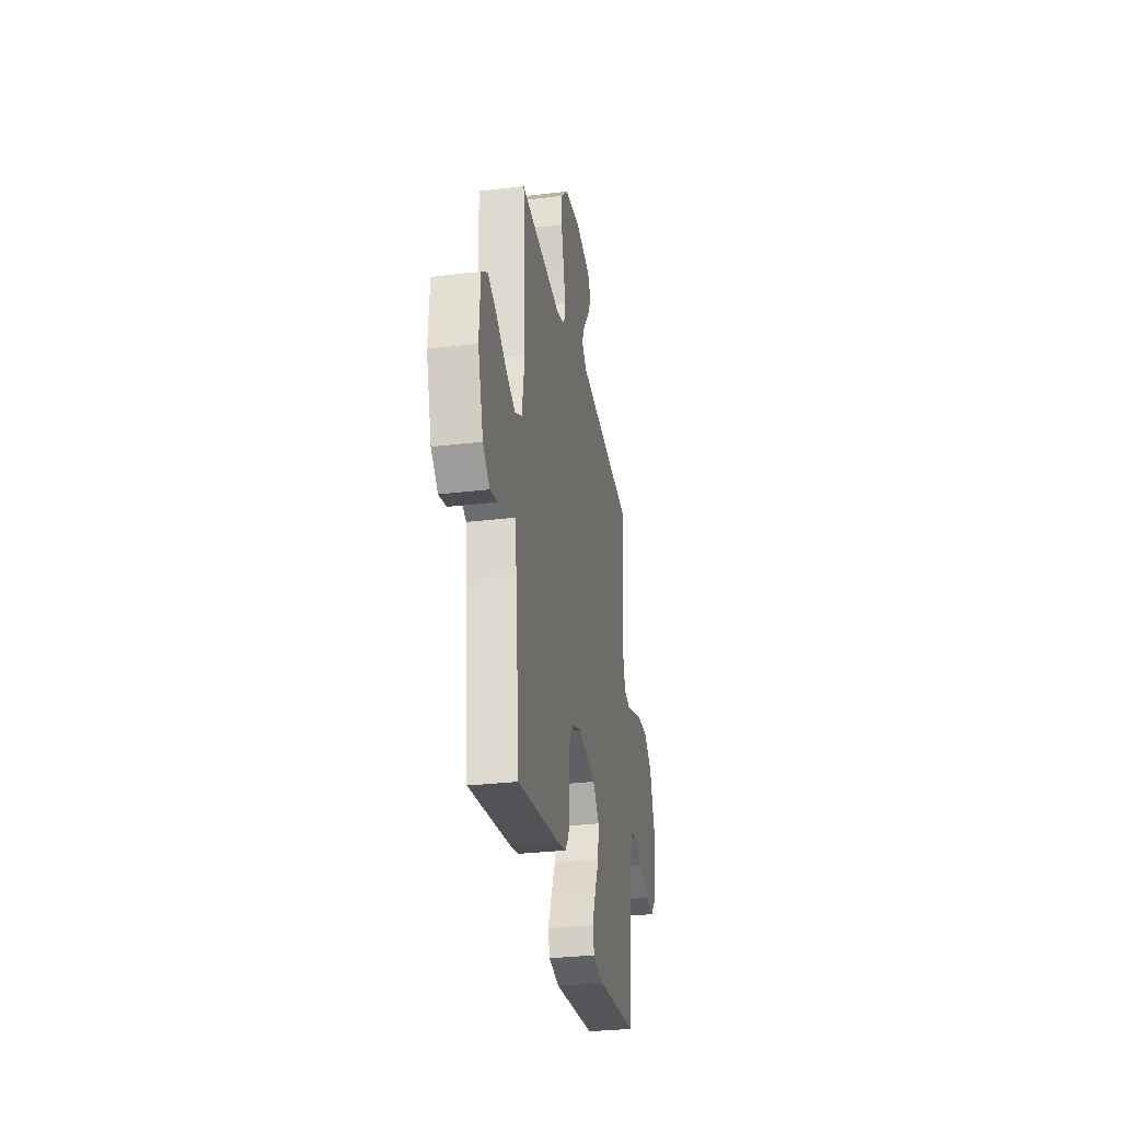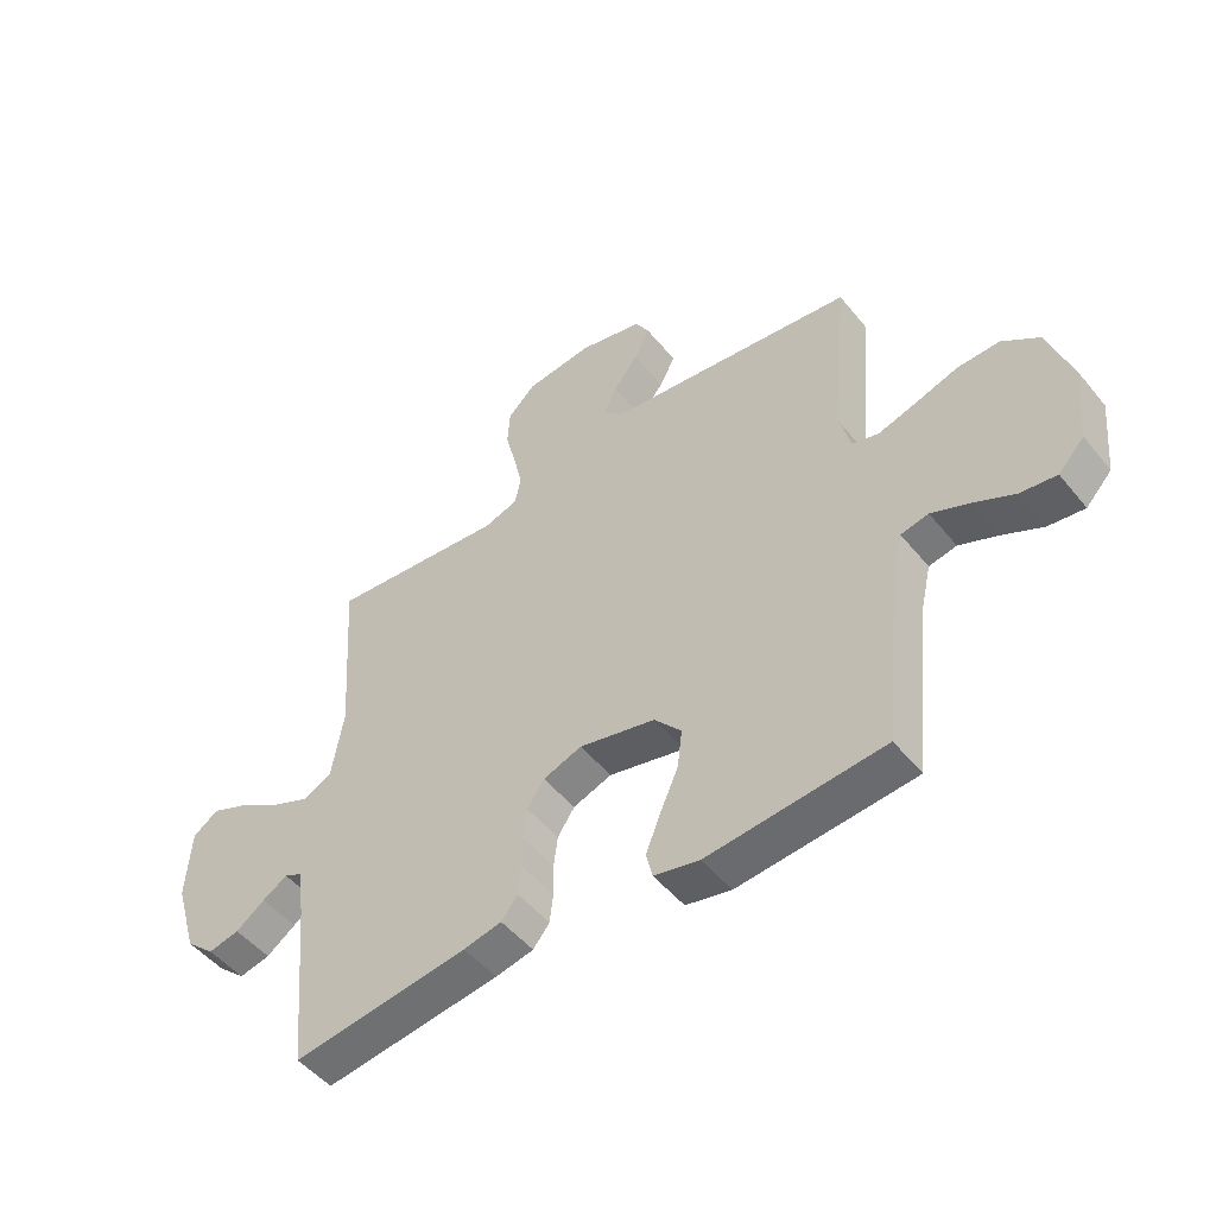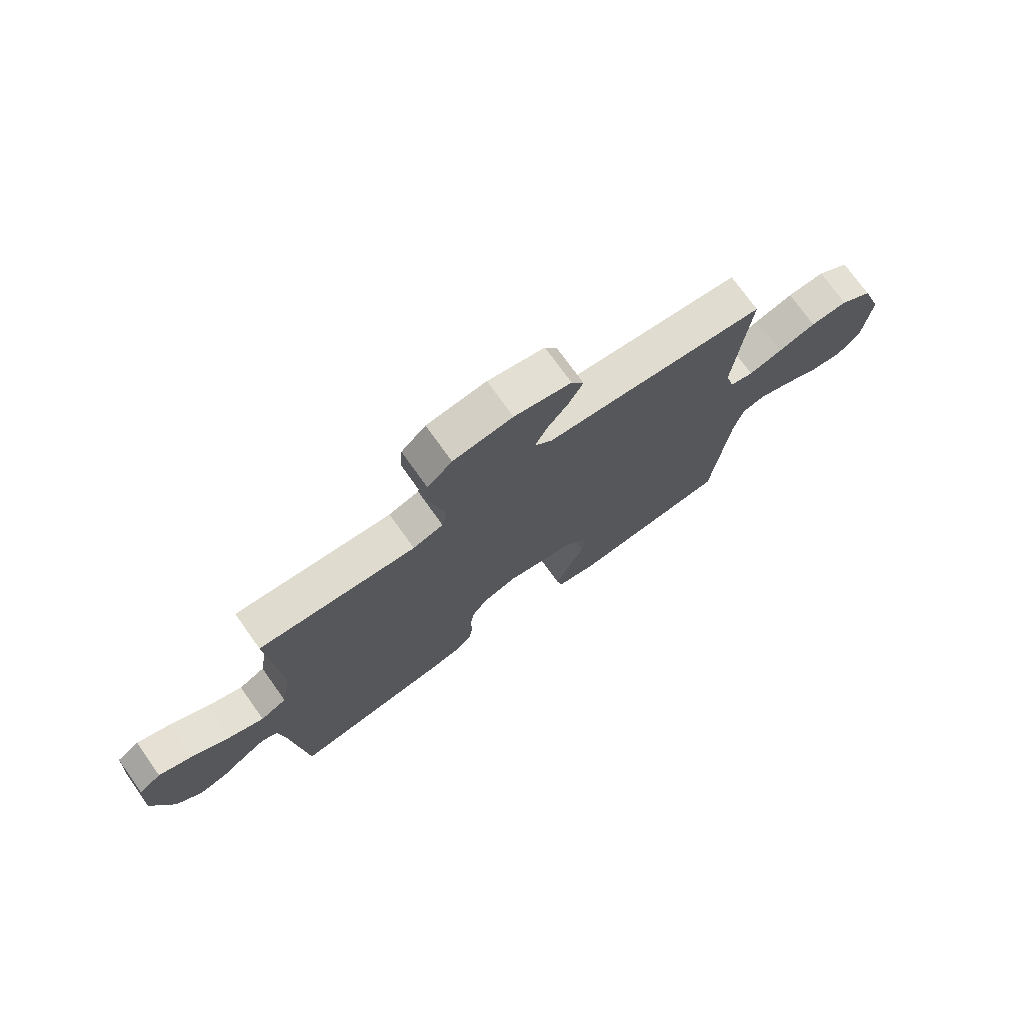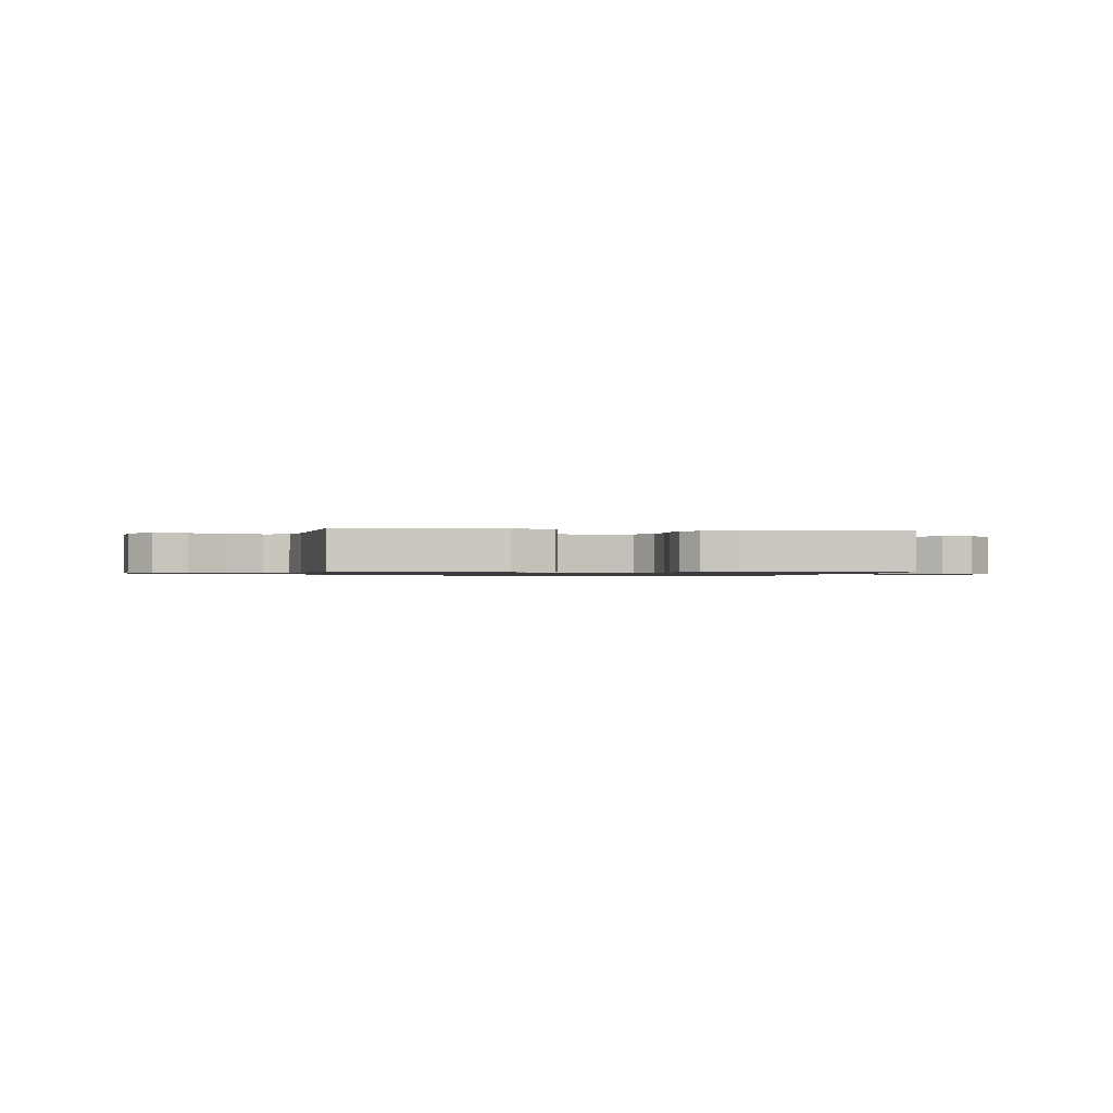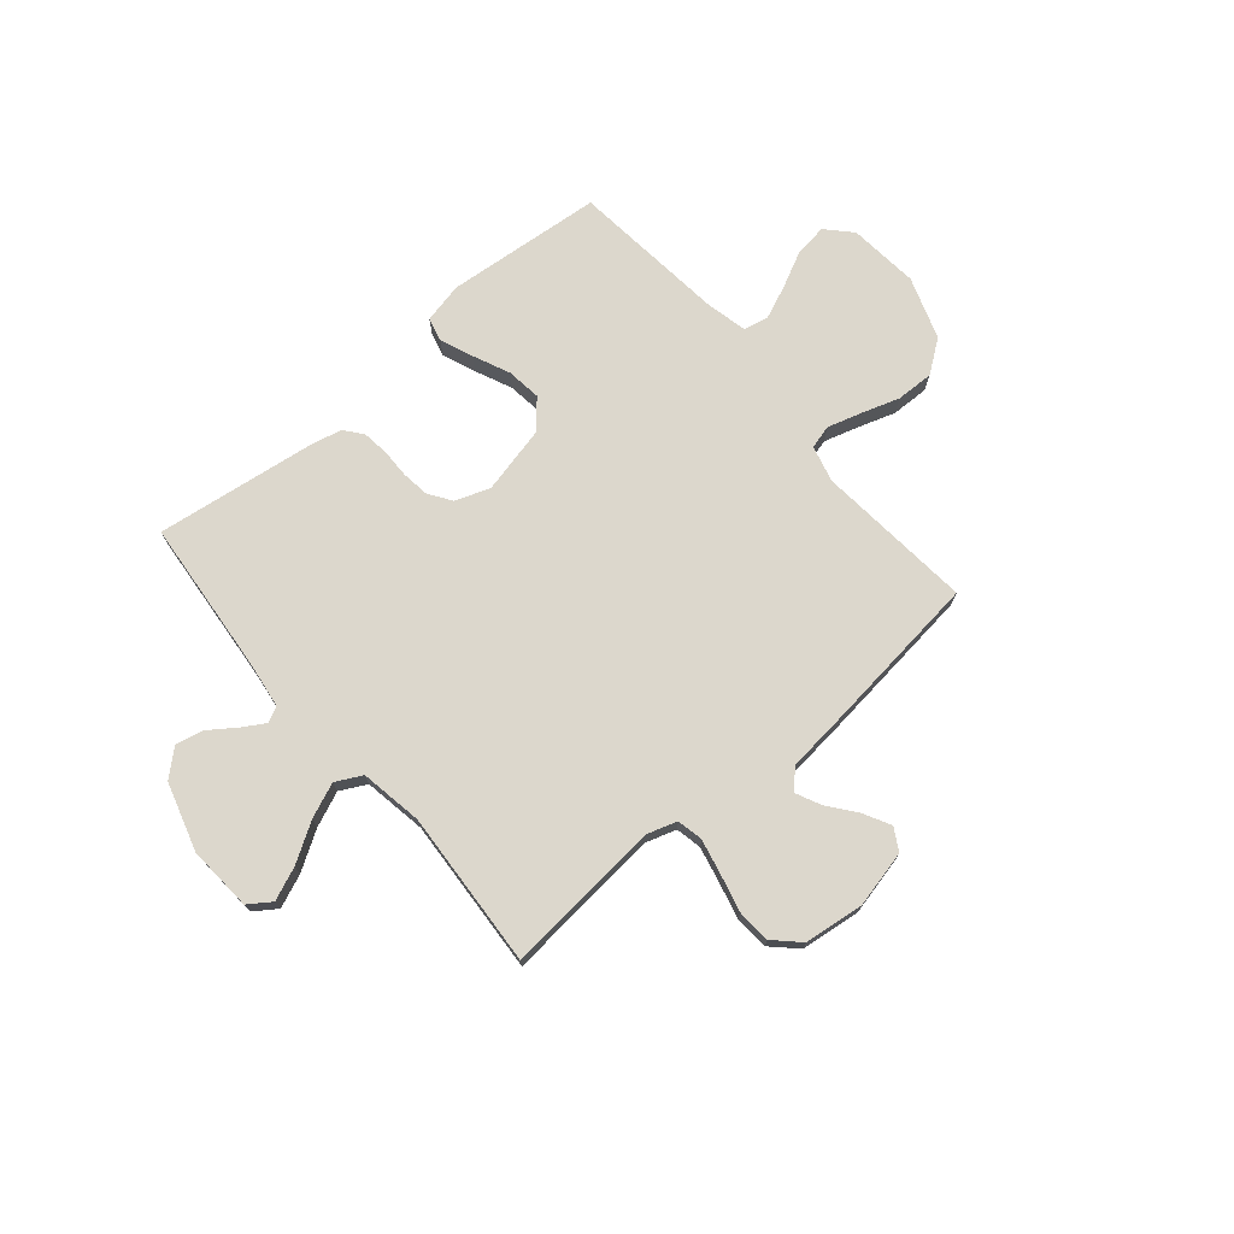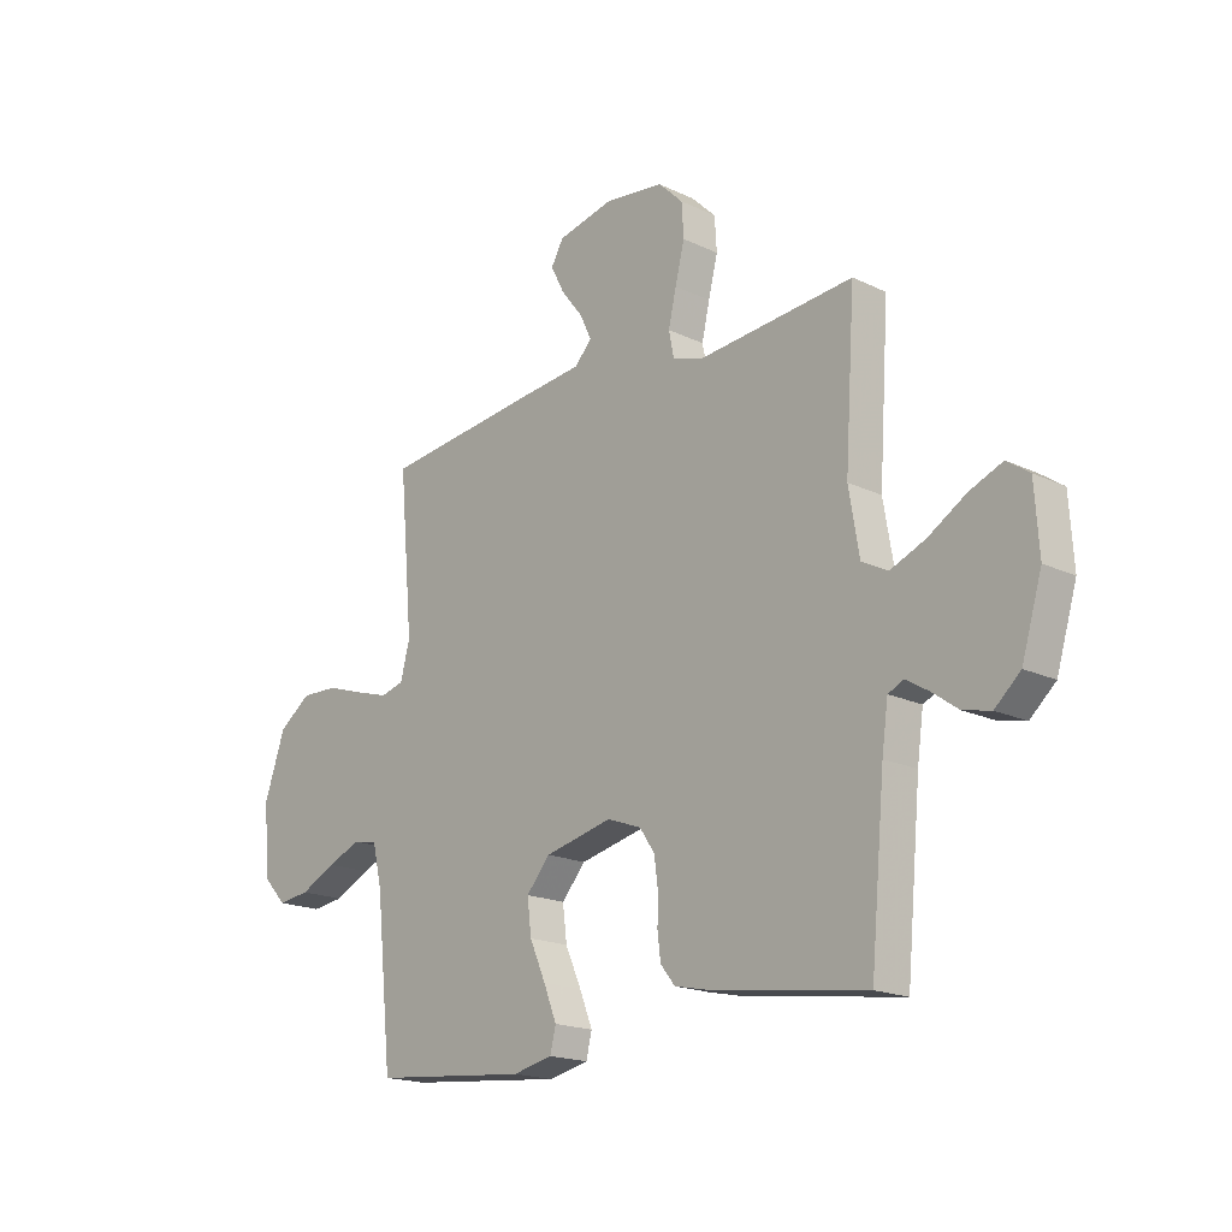
<metadata>
{"format":"obj","ext":"obj","renderer":"f3d","projection":"perspective","resolution":1024,"background":"white","views":[{"elev":-29.8,"azim":-80.0,"up":"+Z"},{"elev":-49.8,"azim":37.6,"up":"+Z"},{"elev":74.0,"azim":-35.5,"up":"+Z"},{"elev":-0.9,"azim":171.3,"up":"+Y"},{"elev":73.0,"azim":-40.4,"up":"+Y"},{"elev":-18.2,"azim":-132.8,"up":"+Z"}]}
</metadata>
<code>
v 0.5 0.07 0.5
v 0.473 0.07 0.2
v 0.491 0.07 0.131
v 0.536 0.07 0.119
v 0.6 0.07 0.138
v 0.673 0.07 0.162
v 0.745 0.07 0.164
v 0.807 0.07 0.119
v 0.848 0.07 0
v 0.835 0.07 -0.134
v 0.791 0.07 -0.181
v 0.729 0.07 -0.173
v 0.66 0.07 -0.139
v 0.596 0.07 -0.112
v 0.549 0.07 -0.122
v 0.531 0.07 -0.2
v 0.5 0.07 -0.5
v 0.2 0.07 -0.528
v 0.123 0.07 -0.511
v 0.112 0.07 -0.466
v 0.137 0.07 -0.403
v 0.168 0.07 -0.333
v 0.176 0.07 -0.267
v 0.13 0.07 -0.214
v 0 0.07 -0.184
v -0.066 0.07 -0.208
v -0.095 0.07 -0.251
v -0.102 0.07 -0.304
v -0.101 0.07 -0.36
v -0.107 0.07 -0.41
v -0.135 0.07 -0.445
v -0.2 0.07 -0.459
v -0.5 0.07 -0.5
v -0.528 0.07 -0.2
v -0.54 0.07 -0.114
v -0.57 0.07 -0.1
v -0.613 0.07 -0.126
v -0.663 0.07 -0.162
v -0.716 0.07 -0.174
v -0.765 0.07 -0.13
v -0.804 0.07 0
v -0.796 0.07 0.124
v -0.753 0.07 0.154
v -0.69 0.07 0.128
v -0.617 0.07 0.083
v -0.55 0.07 0.055
v -0.5 0.07 0.081
v -0.48 0.07 0.2
v -0.5 0.07 0.5
v -0.2 0.07 0.473
v -0.142 0.07 0.492
v -0.132 0.07 0.541
v -0.147 0.07 0.607
v -0.165 0.07 0.679
v -0.161 0.07 0.743
v -0.114 0.07 0.789
v 0 0.07 0.803
v 0.109 0.07 0.778
v 0.133 0.07 0.736
v 0.106 0.07 0.684
v 0.064 0.07 0.63
v 0.042 0.07 0.583
v 0.076 0.07 0.548
v 0.2 0.07 0.535
v 0.5 0 0.5
v 0.473 0 0.2
v 0.491 0 0.131
v 0.536 0 0.119
v 0.6 0 0.138
v 0.673 0 0.162
v 0.745 0 0.164
v 0.807 0 0.119
v 0.848 0 0
v 0.835 0 -0.134
v 0.791 0 -0.181
v 0.729 0 -0.173
v 0.66 0 -0.139
v 0.596 0 -0.112
v 0.549 0 -0.122
v 0.531 0 -0.2
v 0.5 0 -0.5
v 0.2 0 -0.528
v 0.123 0 -0.511
v 0.112 0 -0.466
v 0.137 0 -0.403
v 0.168 0 -0.333
v 0.176 0 -0.267
v 0.13 0 -0.214
v 0 0 -0.184
v -0.066 0 -0.208
v -0.095 0 -0.251
v -0.102 0 -0.304
v -0.101 0 -0.36
v -0.107 0 -0.41
v -0.135 0 -0.445
v -0.2 0 -0.459
v -0.5 0 -0.5
v -0.528 0 -0.2
v -0.54 0 -0.114
v -0.57 0 -0.1
v -0.613 0 -0.126
v -0.663 0 -0.162
v -0.716 0 -0.174
v -0.765 0 -0.13
v -0.804 0 0
v -0.796 0 0.124
v -0.753 0 0.154
v -0.69 0 0.128
v -0.617 0 0.083
v -0.55 0 0.055
v -0.5 0 0.081
v -0.48 0 0.2
v -0.5 0 0.5
v -0.2 0 0.473
v -0.142 0 0.492
v -0.132 0 0.541
v -0.147 0 0.607
v -0.165 0 0.679
v -0.161 0 0.743
v -0.114 0 0.789
v 0 0 0.803
v 0.109 0 0.778
v 0.133 0 0.736
v 0.106 0 0.684
v 0.064 0 0.63
v 0.042 0 0.583
v 0.076 0 0.548
v 0.2 0 0.535
f 63 64 1 2
f 58 59 60 61
f 58 61 62
f 57 58 62
f 56 57 62
f 53 54 55 56
f 52 53 56 62
f 51 52 62 63
f 48 49 50
f 47 48 50 51
f 42 43 44 45
f 42 45 46
f 41 42 46
f 40 41 46
f 37 38 39 40
f 36 37 40 46
f 35 36 46 47
f 31 32 33 34
f 28 29 30 31
f 27 28 31 34
f 26 27 34 35
f 19 20 21 22
f 17 18 19 22
f 16 17 22 23
f 15 16 23 24
f 10 11 12 13
f 10 13 14
f 9 10 14
f 8 9 14 15
f 5 6 7 8
f 4 5 8 15
f 51 63 2 3
f 47 51 3
f 25 26 35 47
f 15 24 25 47
f 3 4 15 47
f 66 65 128 127
f 125 124 123 122
f 126 125 122
f 126 122 121
f 126 121 120
f 120 119 118 117
f 126 120 117 116
f 127 126 116 115
f 114 113 112
f 115 114 112 111
f 109 108 107 106
f 110 109 106
f 110 106 105
f 110 105 104
f 104 103 102 101
f 110 104 101 100
f 111 110 100 99
f 98 97 96 95
f 95 94 93 92
f 98 95 92 91
f 99 98 91 90
f 86 85 84 83
f 86 83 82 81
f 87 86 81 80
f 88 87 80 79
f 77 76 75 74
f 78 77 74
f 78 74 73
f 79 78 73 72
f 72 71 70 69
f 79 72 69 68
f 67 66 127 115
f 67 115 111
f 111 99 90 89
f 111 89 88 79
f 111 79 68 67
f 1 65 66 2
f 2 66 67 3
f 3 67 68 4
f 4 68 69 5
f 5 69 70 6
f 6 70 71 7
f 7 71 72 8
f 8 72 73 9
f 9 73 74 10
f 10 74 75 11
f 11 75 76 12
f 12 76 77 13
f 13 77 78 14
f 14 78 79 15
f 15 79 80 16
f 16 80 81 17
f 17 81 82 18
f 18 82 83 19
f 19 83 84 20
f 20 84 85 21
f 21 85 86 22
f 22 86 87 23
f 23 87 88 24
f 24 88 89 25
f 25 89 90 26
f 26 90 91 27
f 27 91 92 28
f 28 92 93 29
f 29 93 94 30
f 30 94 95 31
f 31 95 96 32
f 32 96 97 33
f 33 97 98 34
f 34 98 99 35
f 35 99 100 36
f 36 100 101 37
f 37 101 102 38
f 38 102 103 39
f 39 103 104 40
f 40 104 105 41
f 41 105 106 42
f 42 106 107 43
f 43 107 108 44
f 44 108 109 45
f 45 109 110 46
f 46 110 111 47
f 47 111 112 48
f 48 112 113 49
f 49 113 114 50
f 50 114 115 51
f 51 115 116 52
f 52 116 117 53
f 53 117 118 54
f 54 118 119 55
f 55 119 120 56
f 56 120 121 57
f 57 121 122 58
f 58 122 123 59
f 59 123 124 60
f 60 124 125 61
f 61 125 126 62
f 62 126 127 63
f 63 127 128 64
f 64 128 65 1

</code>
